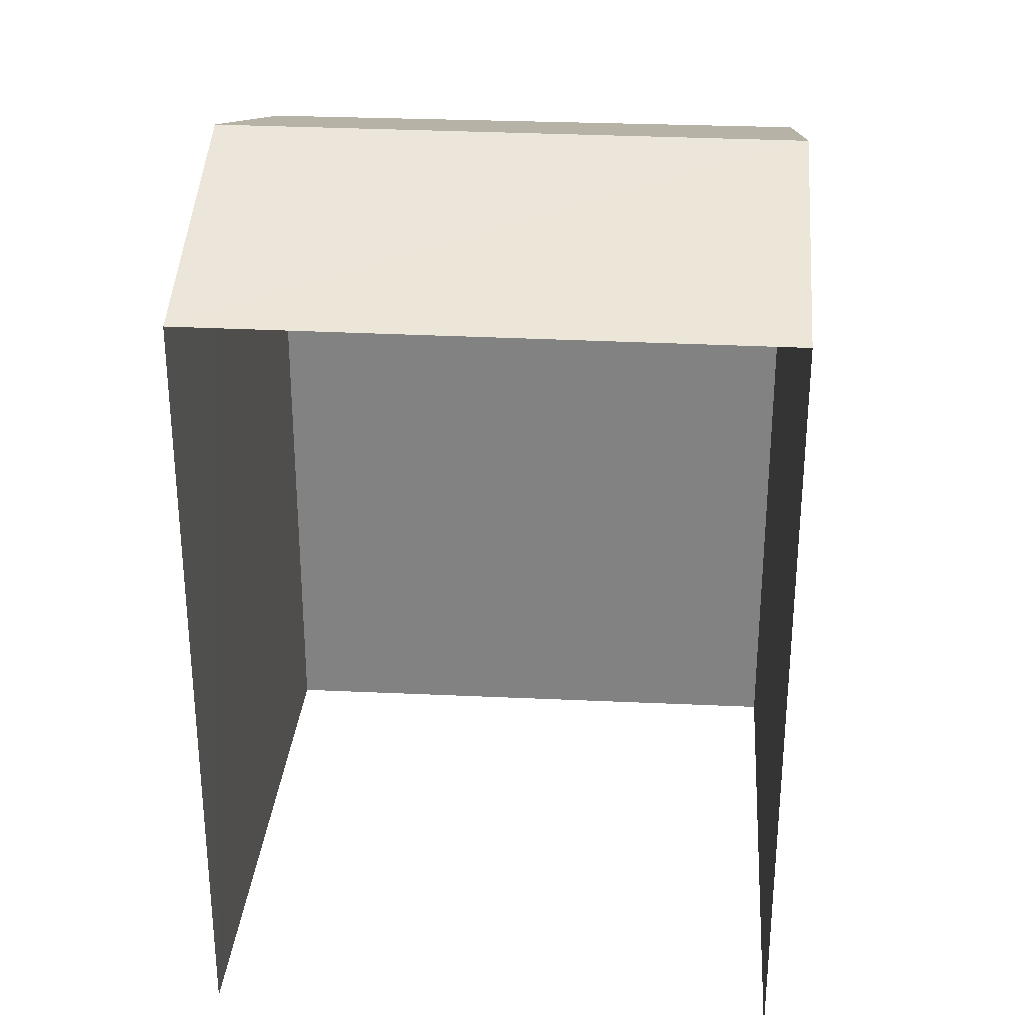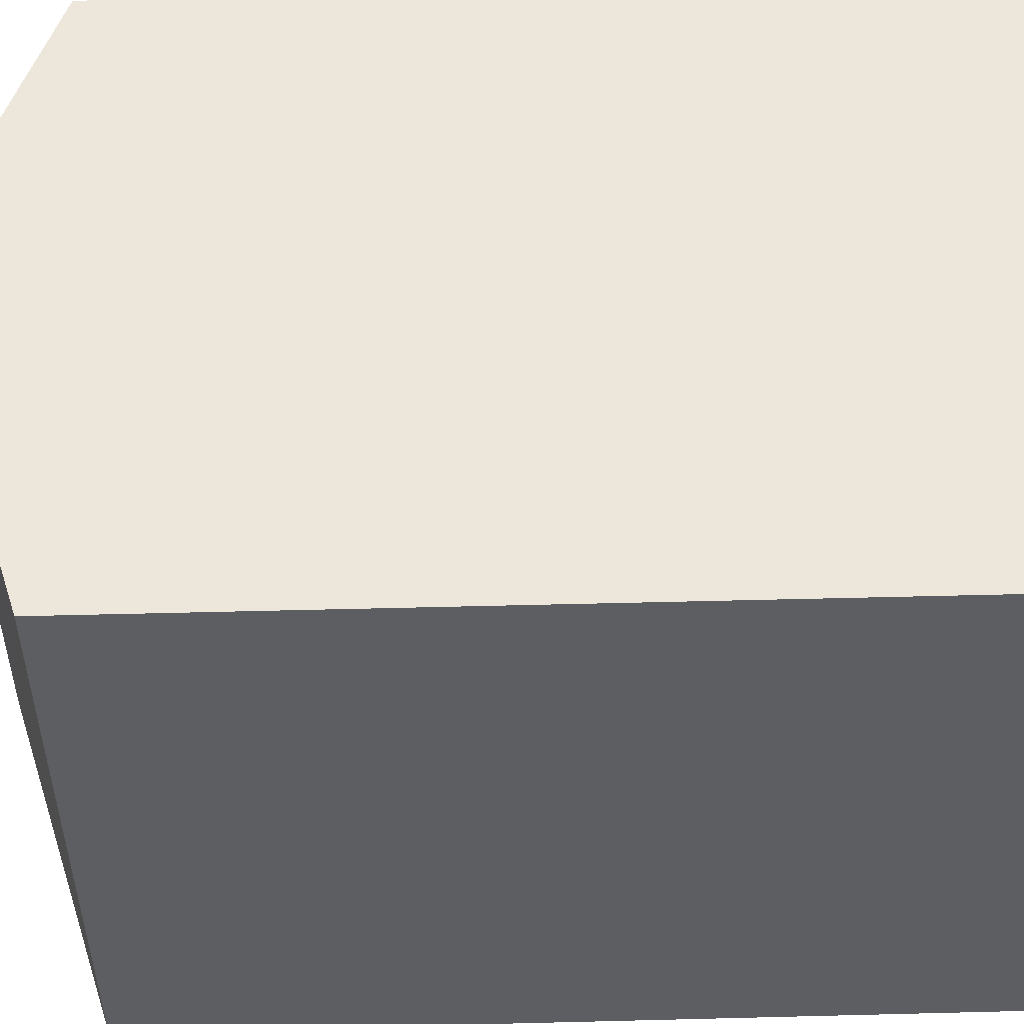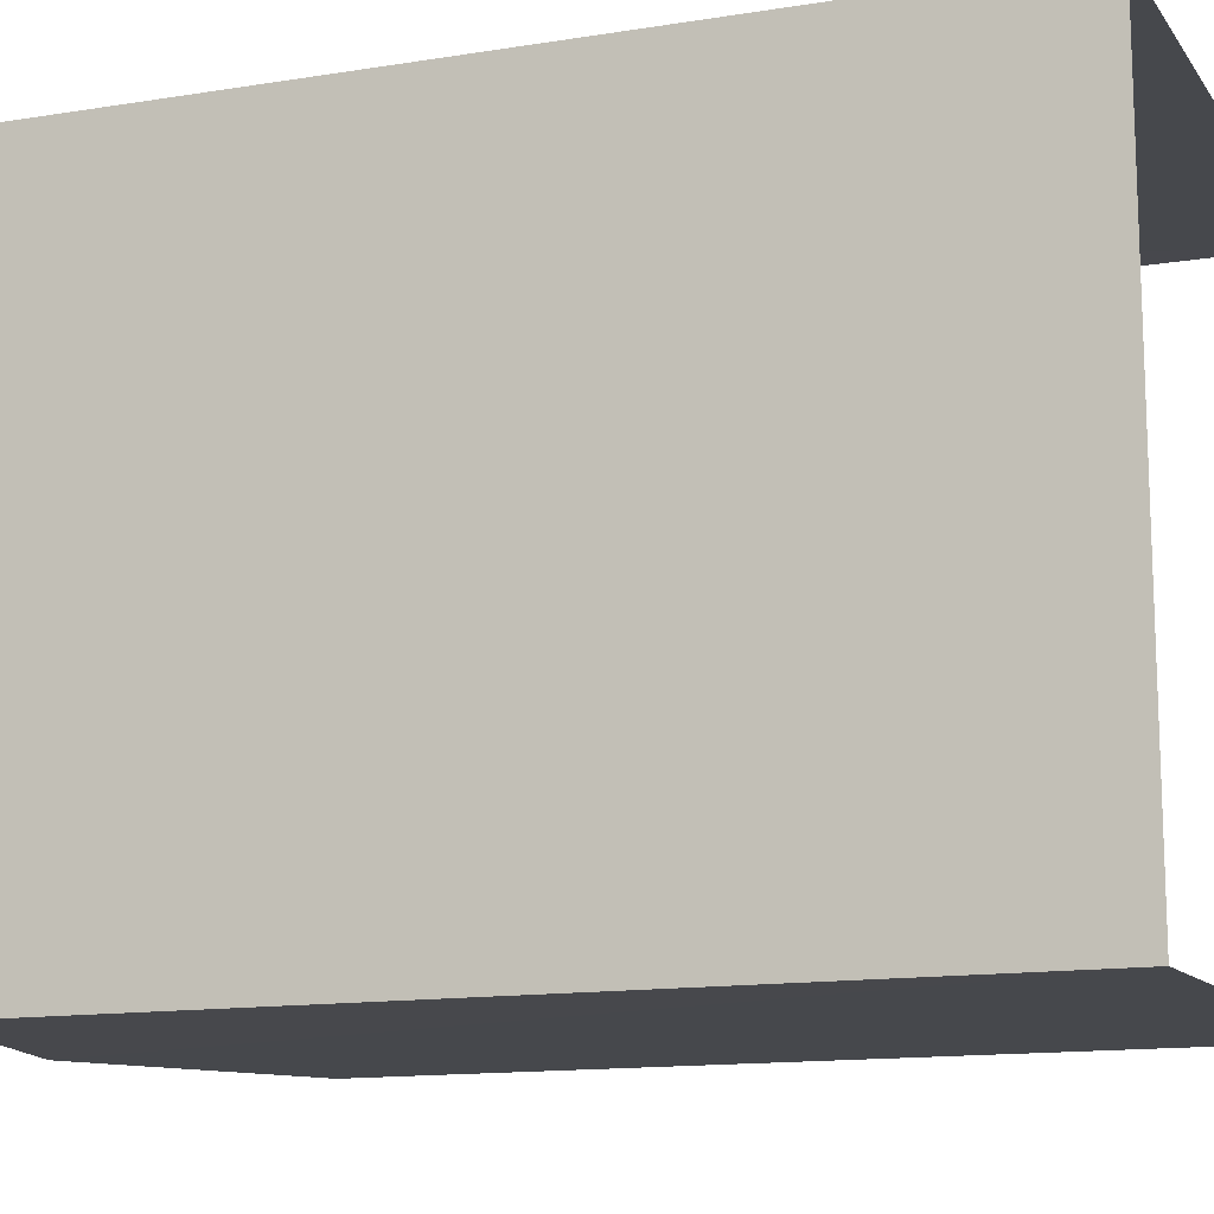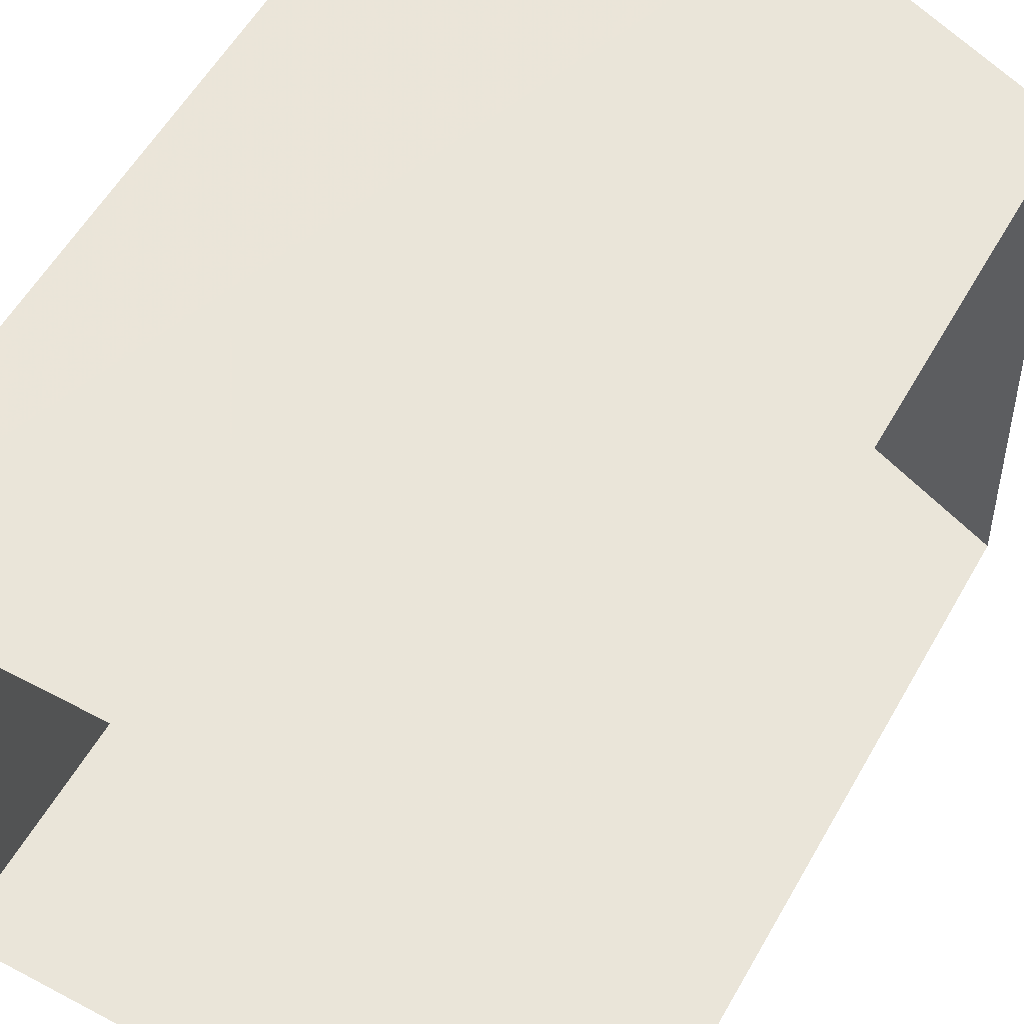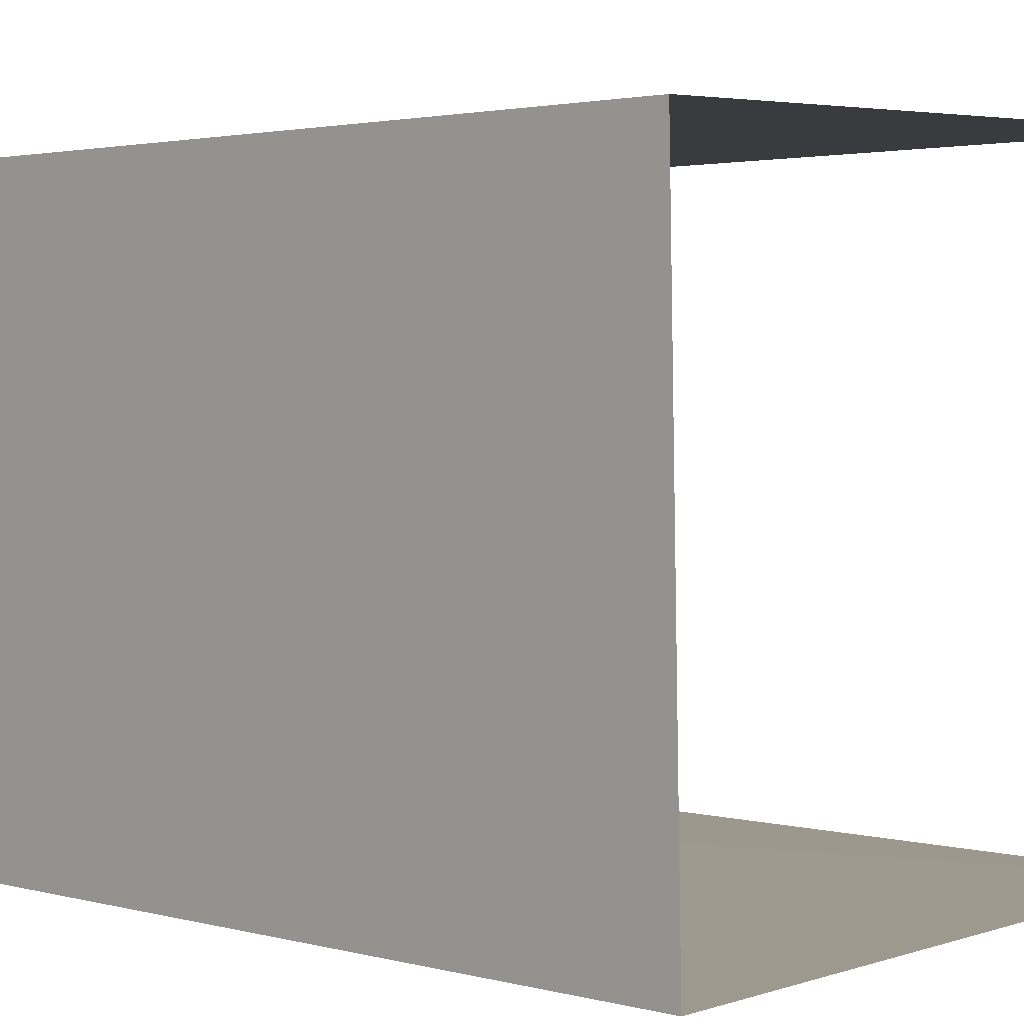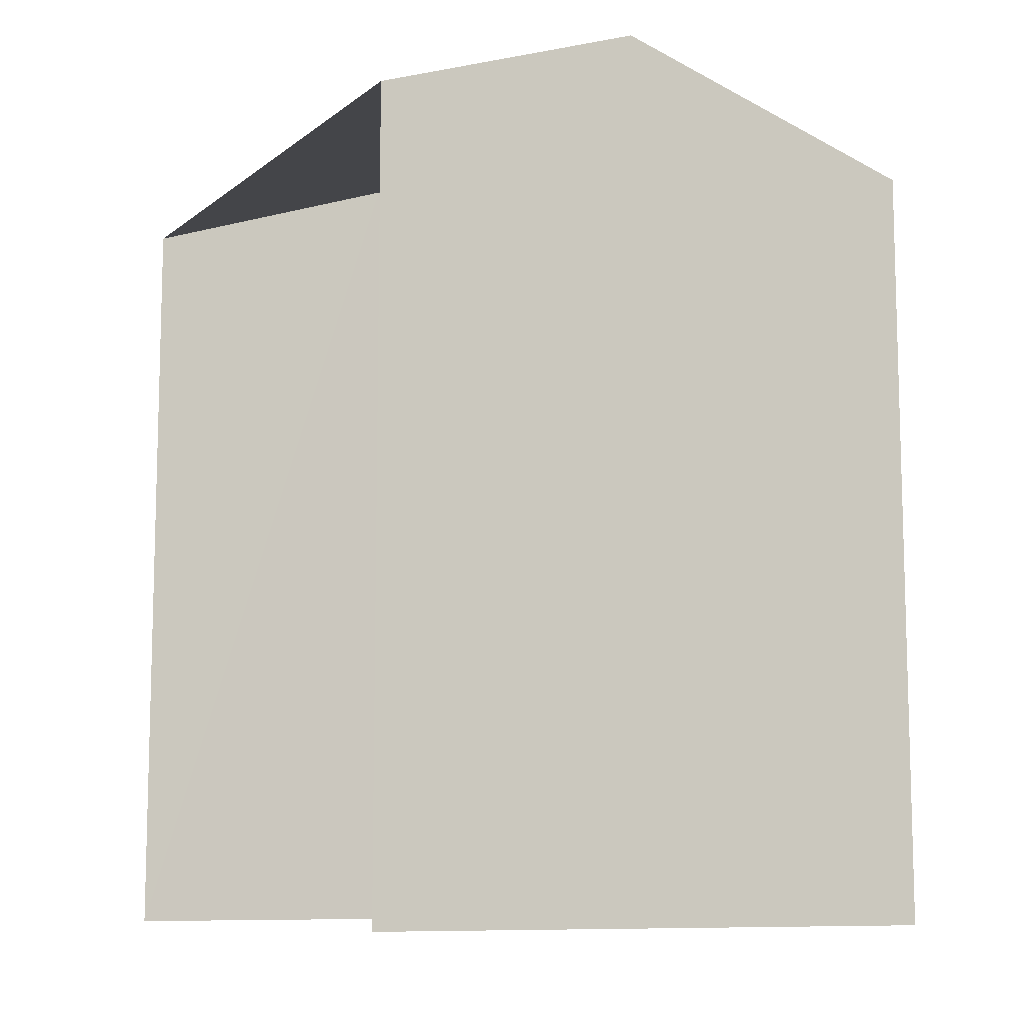
<metadata>
{"format":"obj","ext":"obj","renderer":"f3d","projection":"perspective","resolution":1024,"background":"white","views":[{"elev":28.6,"azim":-87.1,"up":"+Z"},{"elev":50.5,"azim":88.4,"up":"+Y"},{"elev":-13.0,"azim":110.5,"up":"+Y"},{"elev":57.1,"azim":-150.6,"up":"+Y"},{"elev":2.3,"azim":134.2,"up":"+Y"},{"elev":-9.5,"azim":-30.7,"up":"+Z"}]}
</metadata>
<code>
v -3.726e+05 -1.034e+05 32.09
v -3.726e+05 -1.034e+05 32.09
v -3.726e+05 -1.034e+05 32.09
v -3.726e+05 -1.034e+05 32.09
v -3.726e+05 -1.034e+05 40.07
v -3.726e+05 -1.034e+05 39.18
v -3.726e+05 -1.034e+05 40.07
v -3.726e+05 -1.034e+05 39.18
v -3.726e+05 -1.034e+05 39.18
v -3.726e+05 -1.034e+05 39.18
f 1 2 3
f 4 1 3
f 9 2 1
f 10 9 1
f 5 6 7
f 5 8 6
f 9 10 5
f 7 9 5
f 10 1 5
f 1 4 5
f 4 8 5
f 6 3 7
f 3 2 7
f 2 9 7
f 6 4 3
f 6 8 4

</code>
